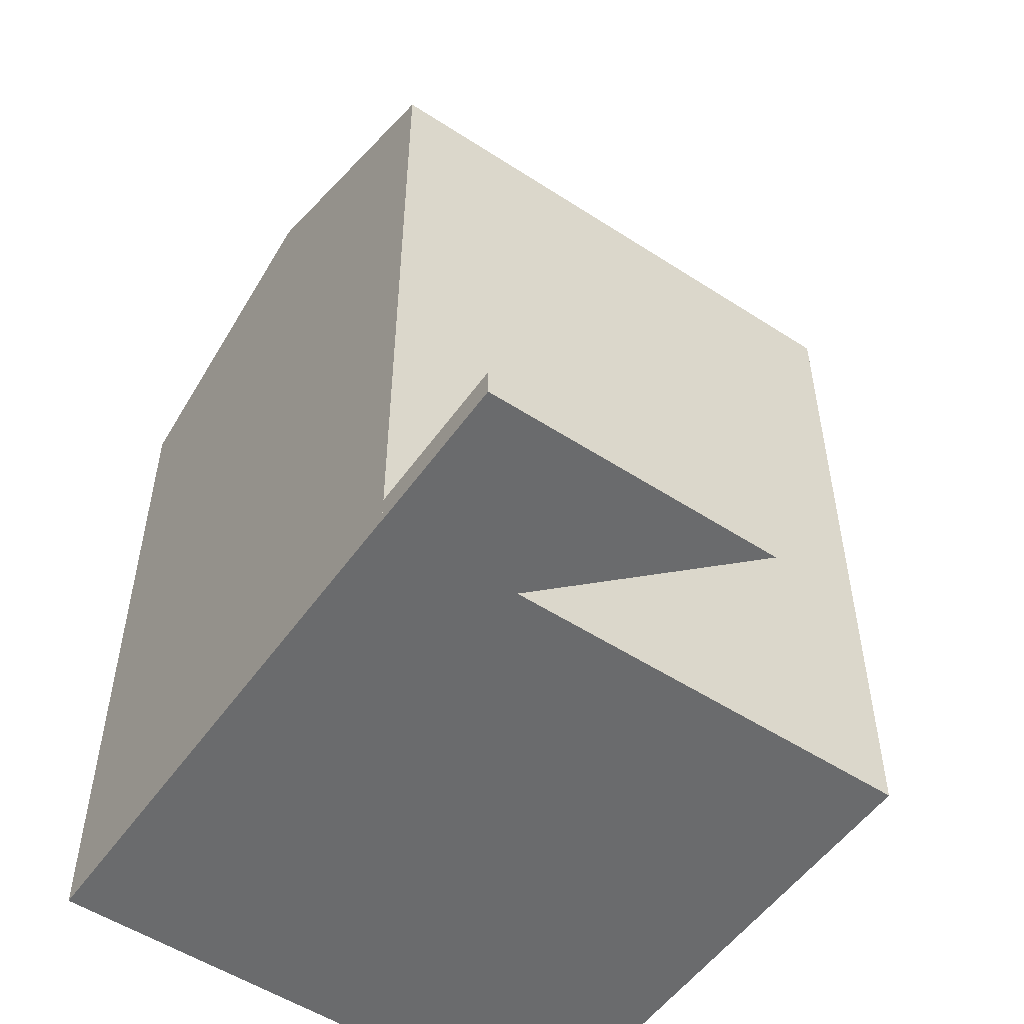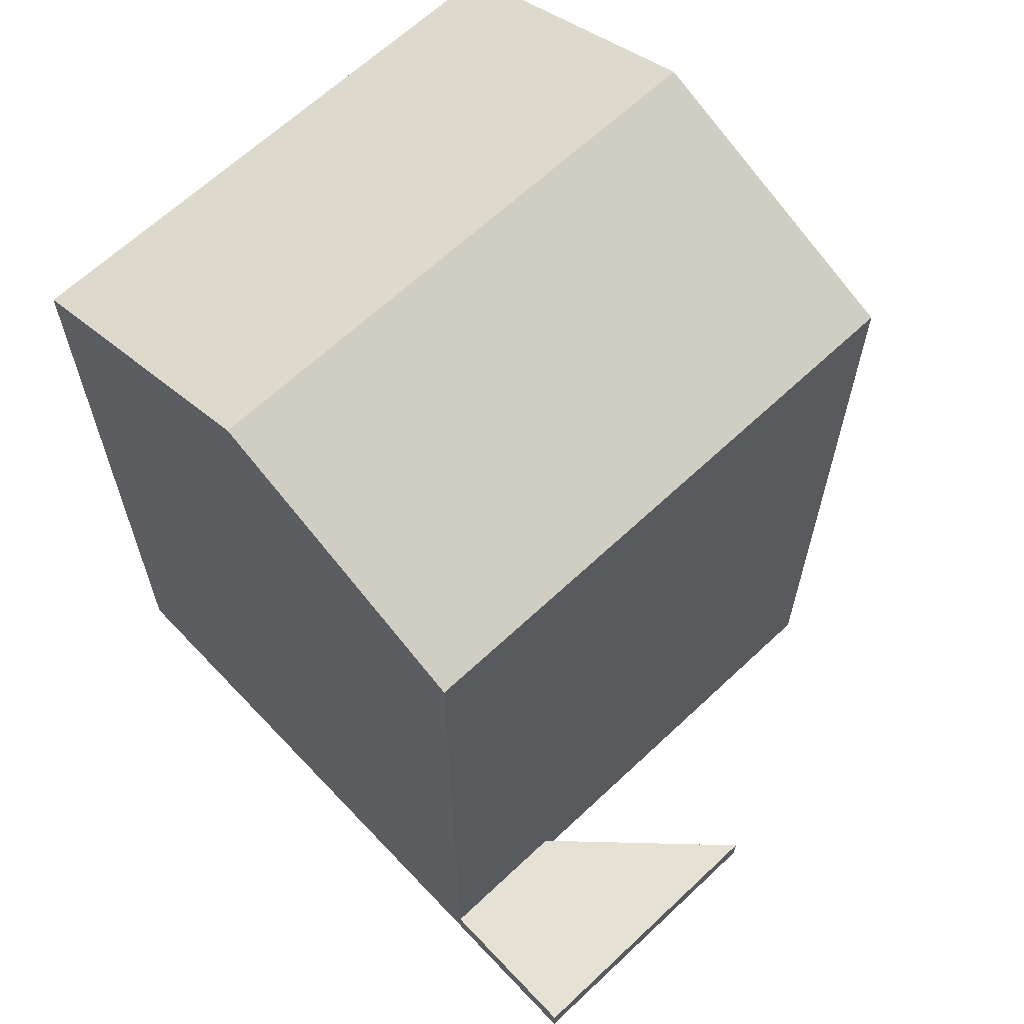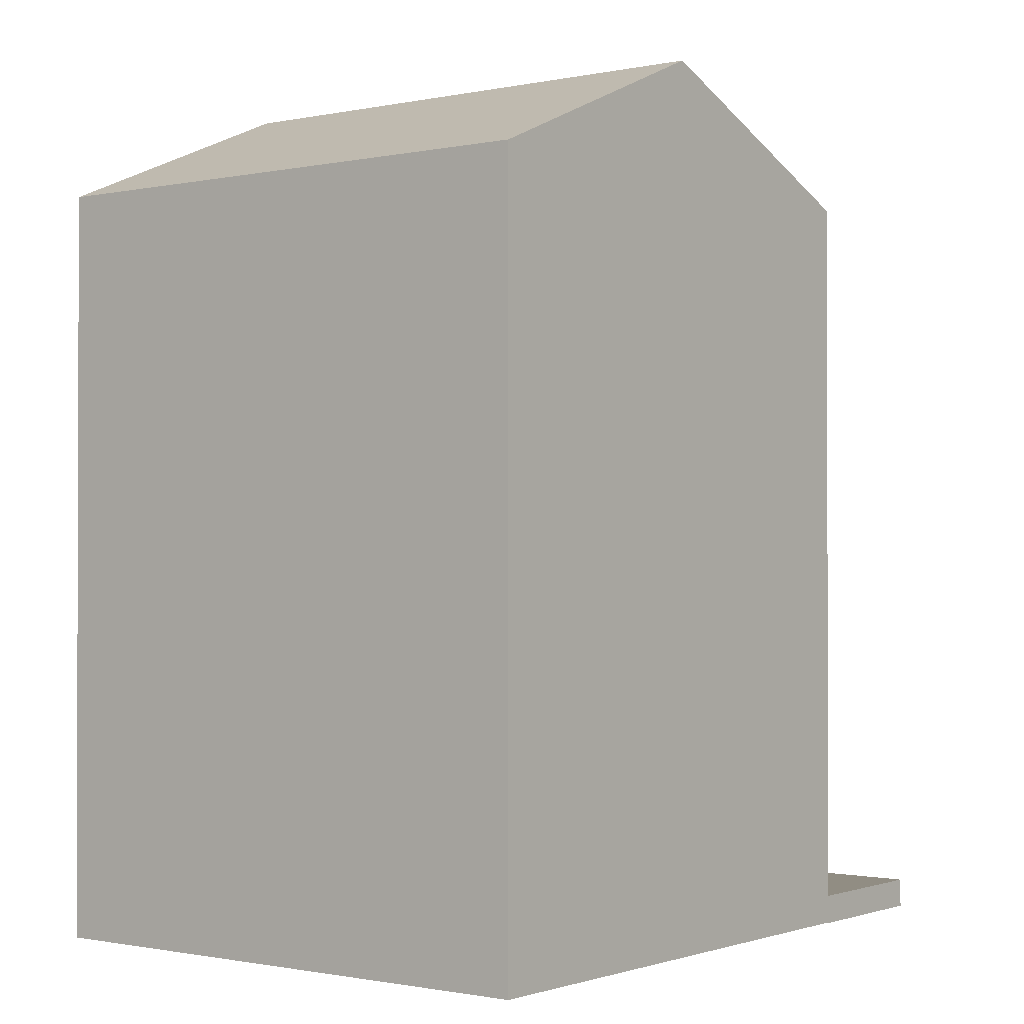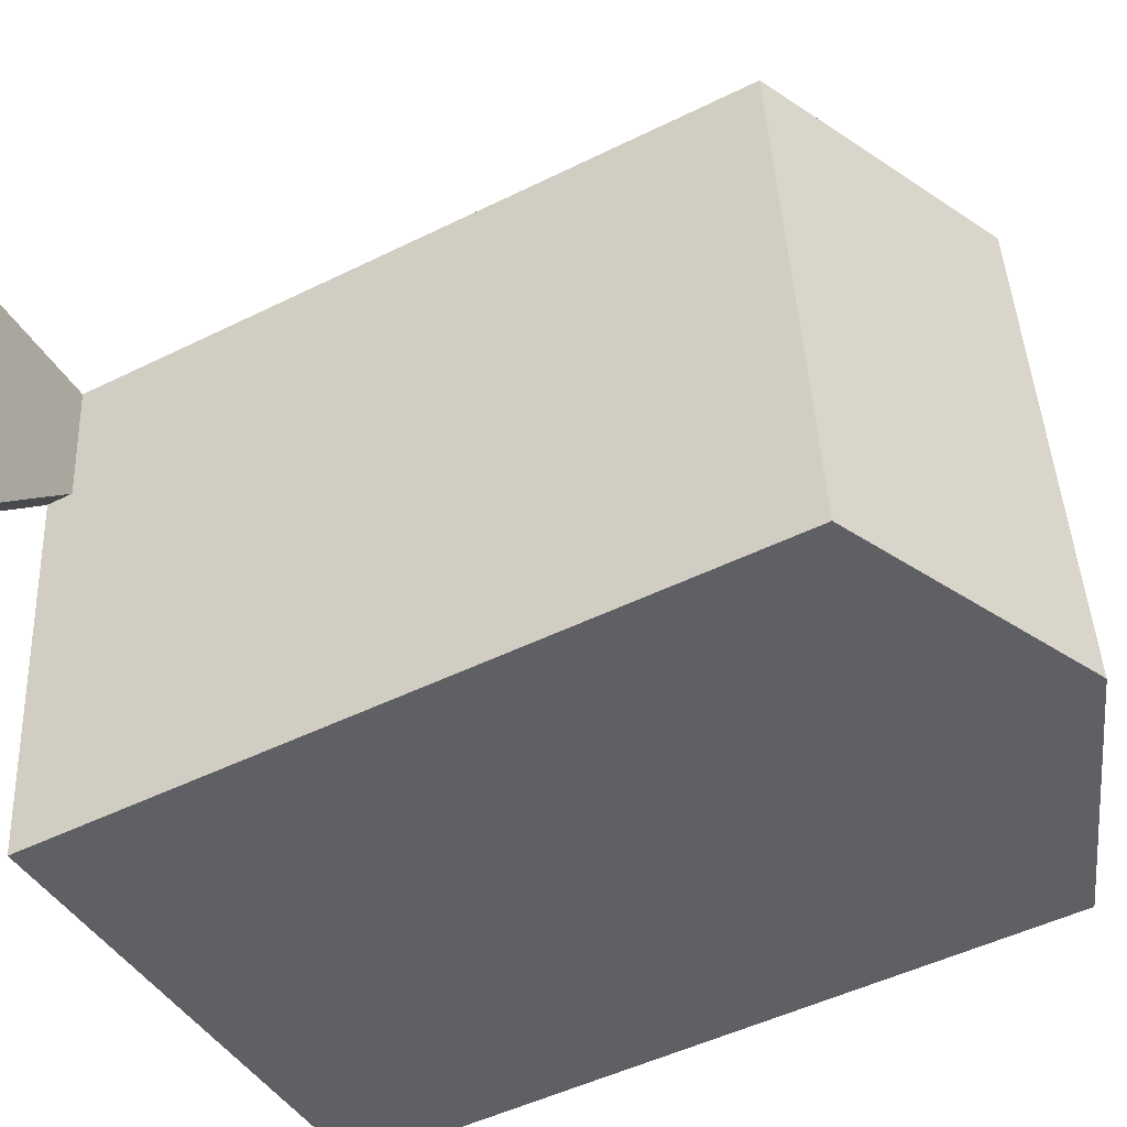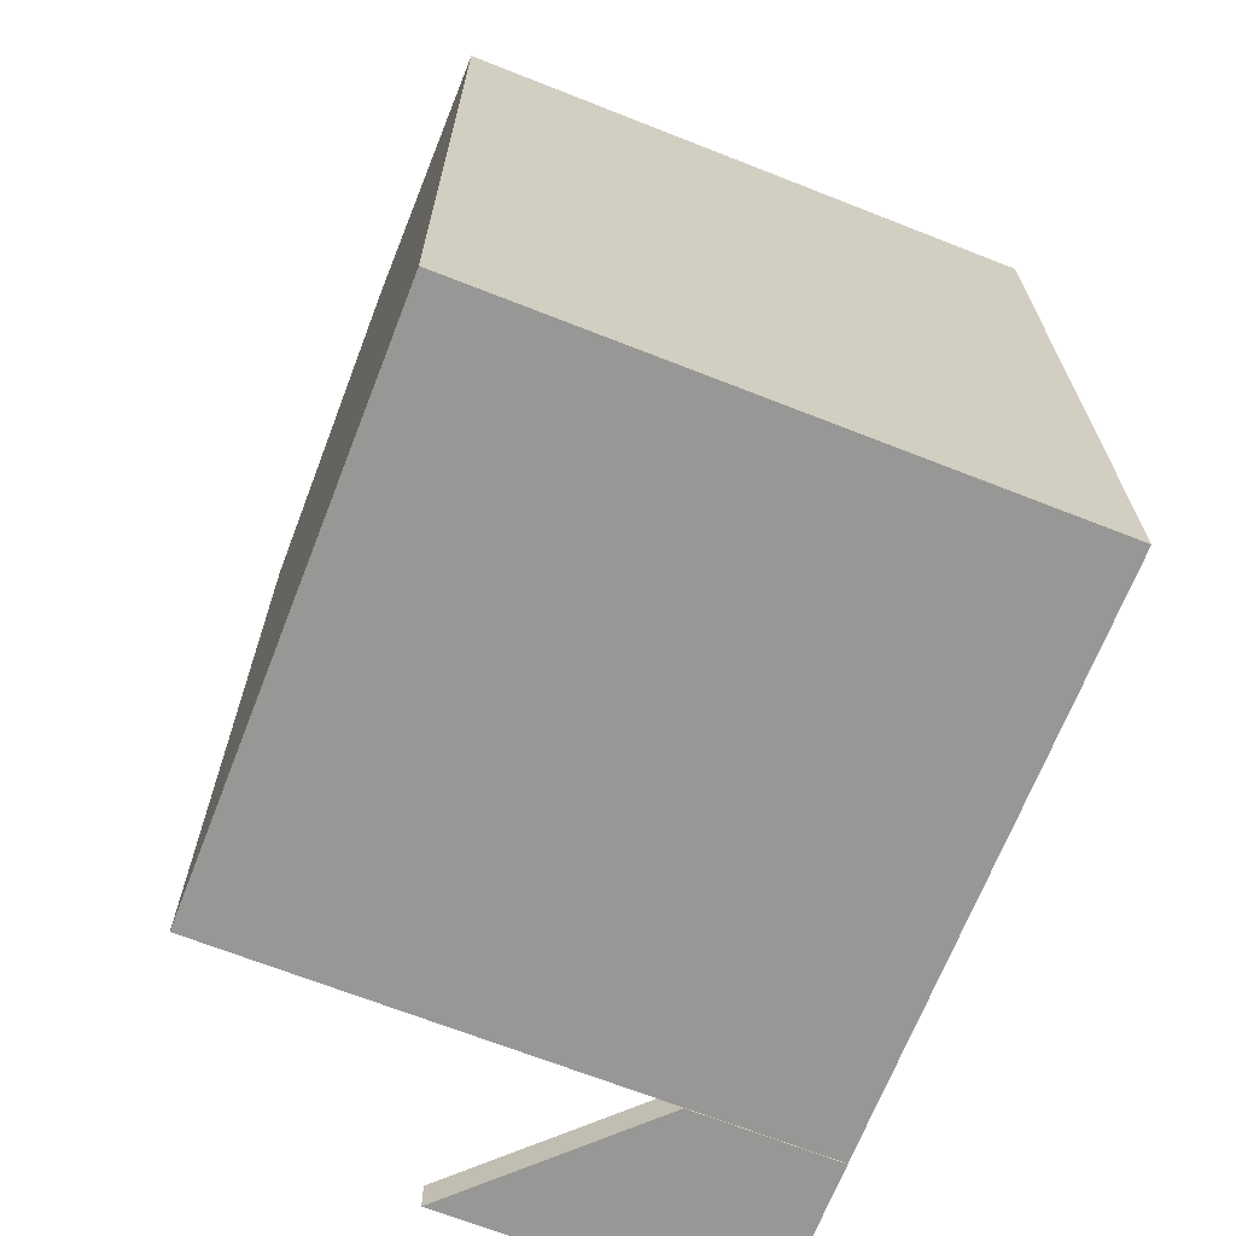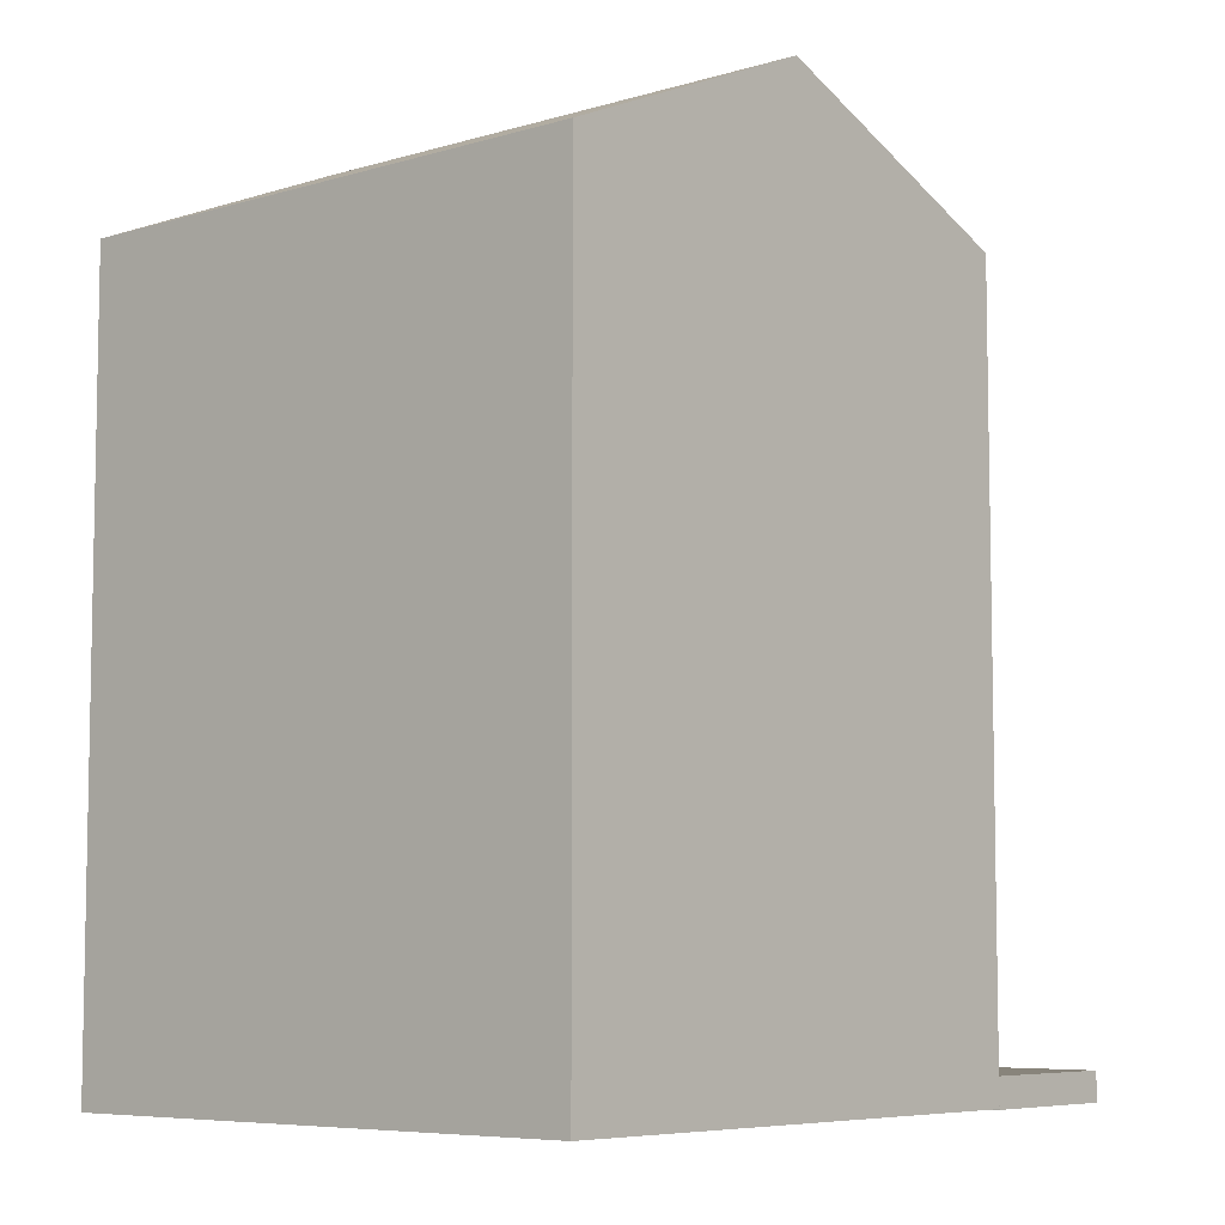
<metadata>
{"format":"obj","ext":"obj","renderer":"f3d","projection":"perspective","resolution":1024,"background":"white","views":[{"elev":-53.2,"azim":61.0,"up":"+Y"},{"elev":64.5,"azim":52.3,"up":"+Y"},{"elev":-1.0,"azim":-46.6,"up":"+Y"},{"elev":-49.5,"azim":118.6,"up":"+Z"},{"elev":-68.1,"azim":-105.7,"up":"+Y"},{"elev":-6.8,"azim":-43.2,"up":"+Y"}]}
</metadata>
<code>
v  0 0 0
v  4.407 -1.912e-16 3.123
v  0.36 -2.156e-16 3.521
v  3.632 2.729e-16 -4.457
v  -6.707 0.02 4.216
v  -1.09 0.02 -10.68
v  0.3597 0.02 3.521
v  -13.77 0.02 4.911
v  -15.22 0.02 -9.286
v  -8.156 0.02 -9.98
v  0.36 0.7418 3.521
v  3.632 0.7418 -4.457
v  1.58e-05 0.7418 -2.347e-05
v  4.407 0.7418 3.123
v  -8.156 22.41 -9.981
v  -13.77 19.44 4.91
v  -6.706 22.41 4.215
v  -15.22 19.44 -9.286
v  -1.09 19.44 -10.68
v  0.3601 19.44 3.521
g defaultobject
f 1 2 3
f 2 1 4
f 5 6 7
f 6 5 8
f 6 8 9
f 6 9 10
f 11 12 13
f 12 11 14
f 15 16 17
f 16 15 18
f 19 17 20
f 17 19 15
f 11 1 3
f 1 11 13
f 13 4 1
f 4 13 12
f 4 14 2
f 14 4 12
f 2 11 3
f 11 2 14
f 20 5 7
f 5 20 8
f 8 20 16
f 16 20 17
f 18 10 9
f 10 18 6
f 6 18 19
f 19 18 15
f 16 9 8
f 9 16 18
f 6 20 7
f 20 6 19

</code>
